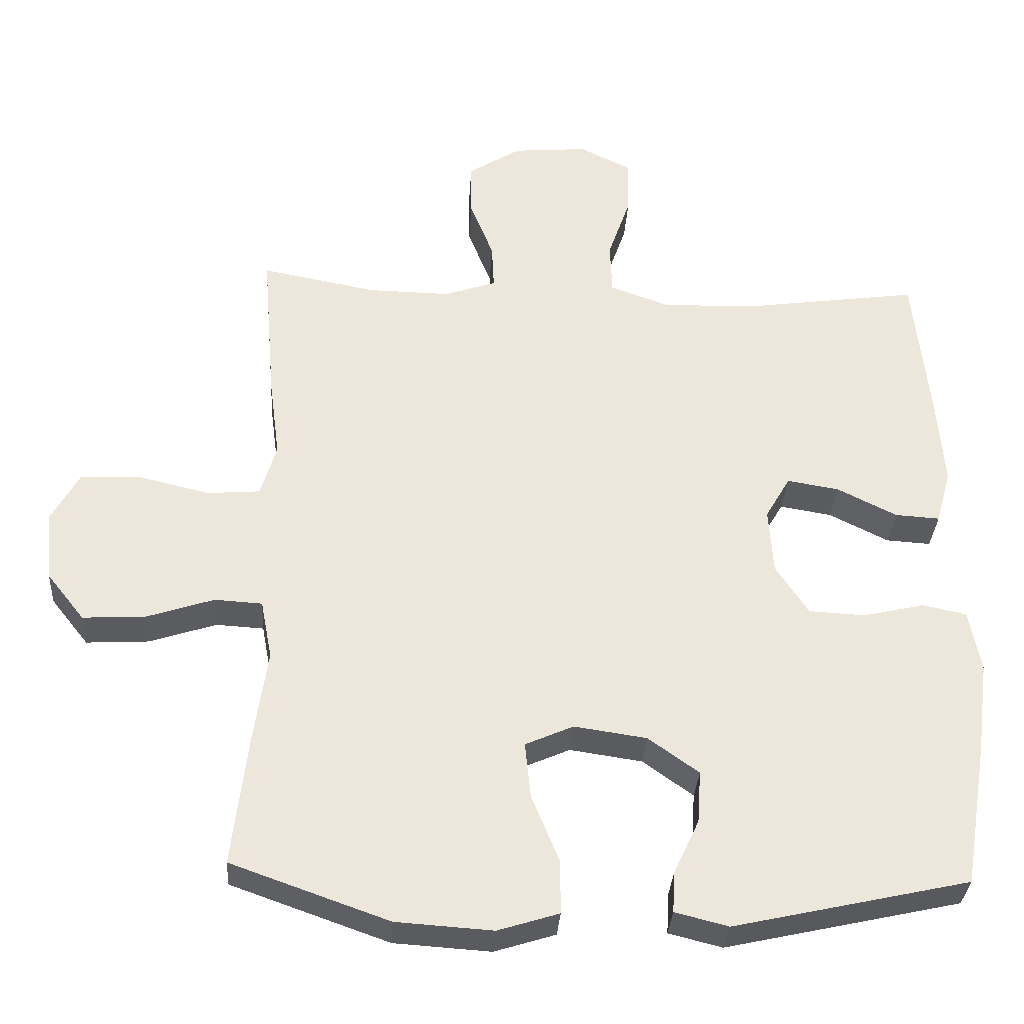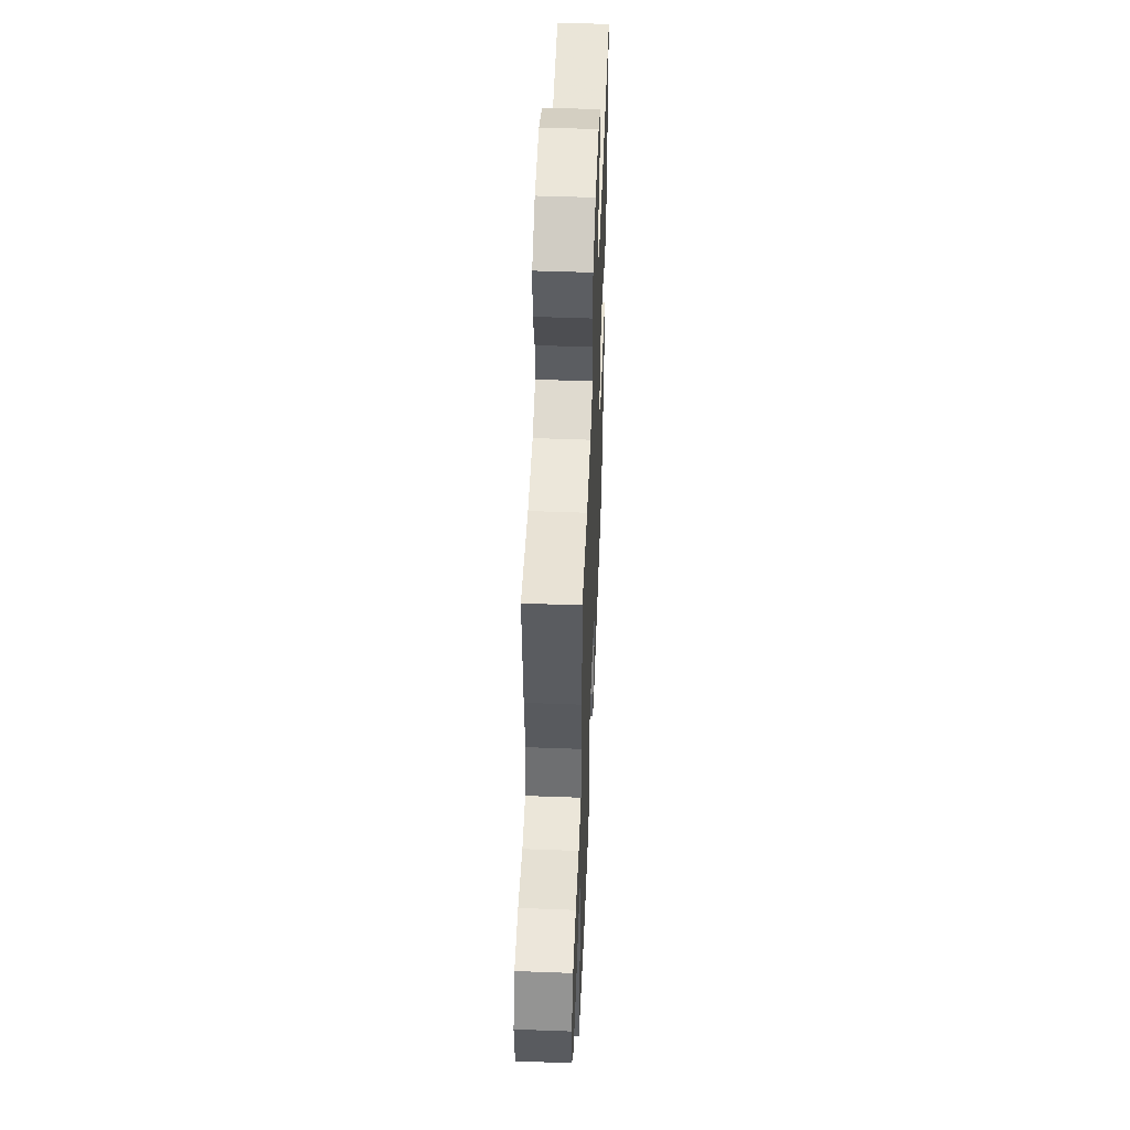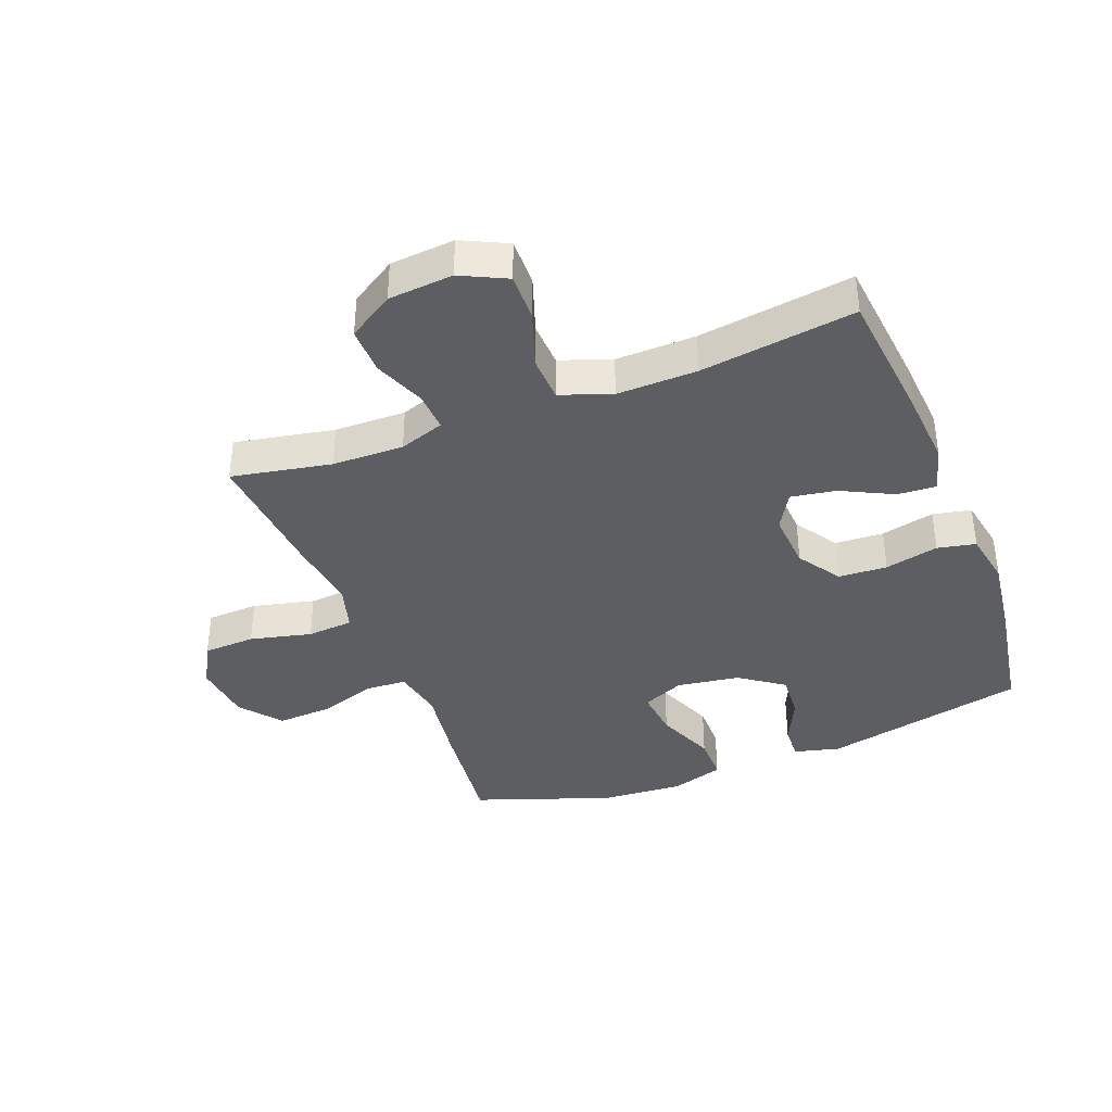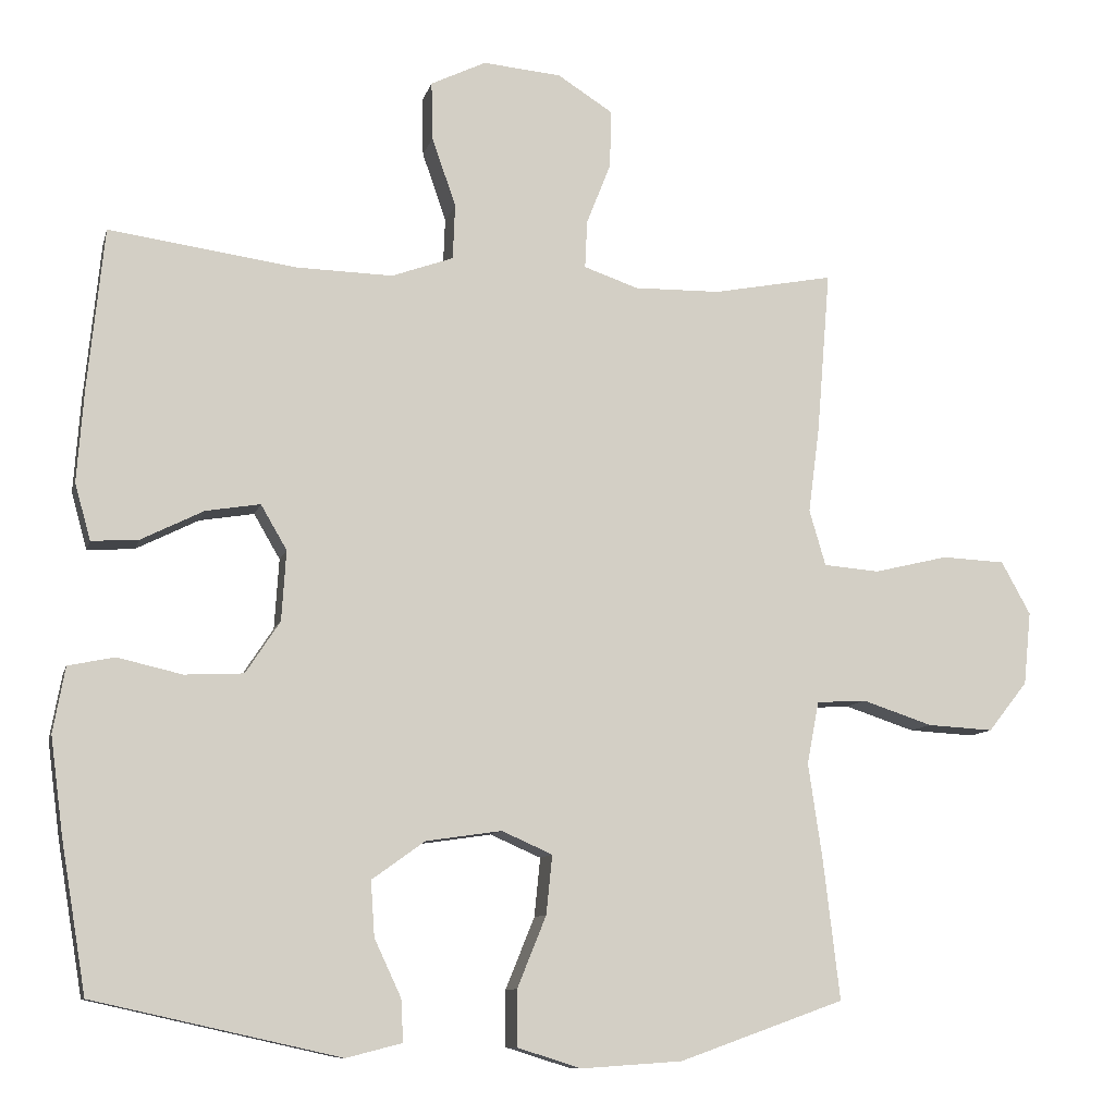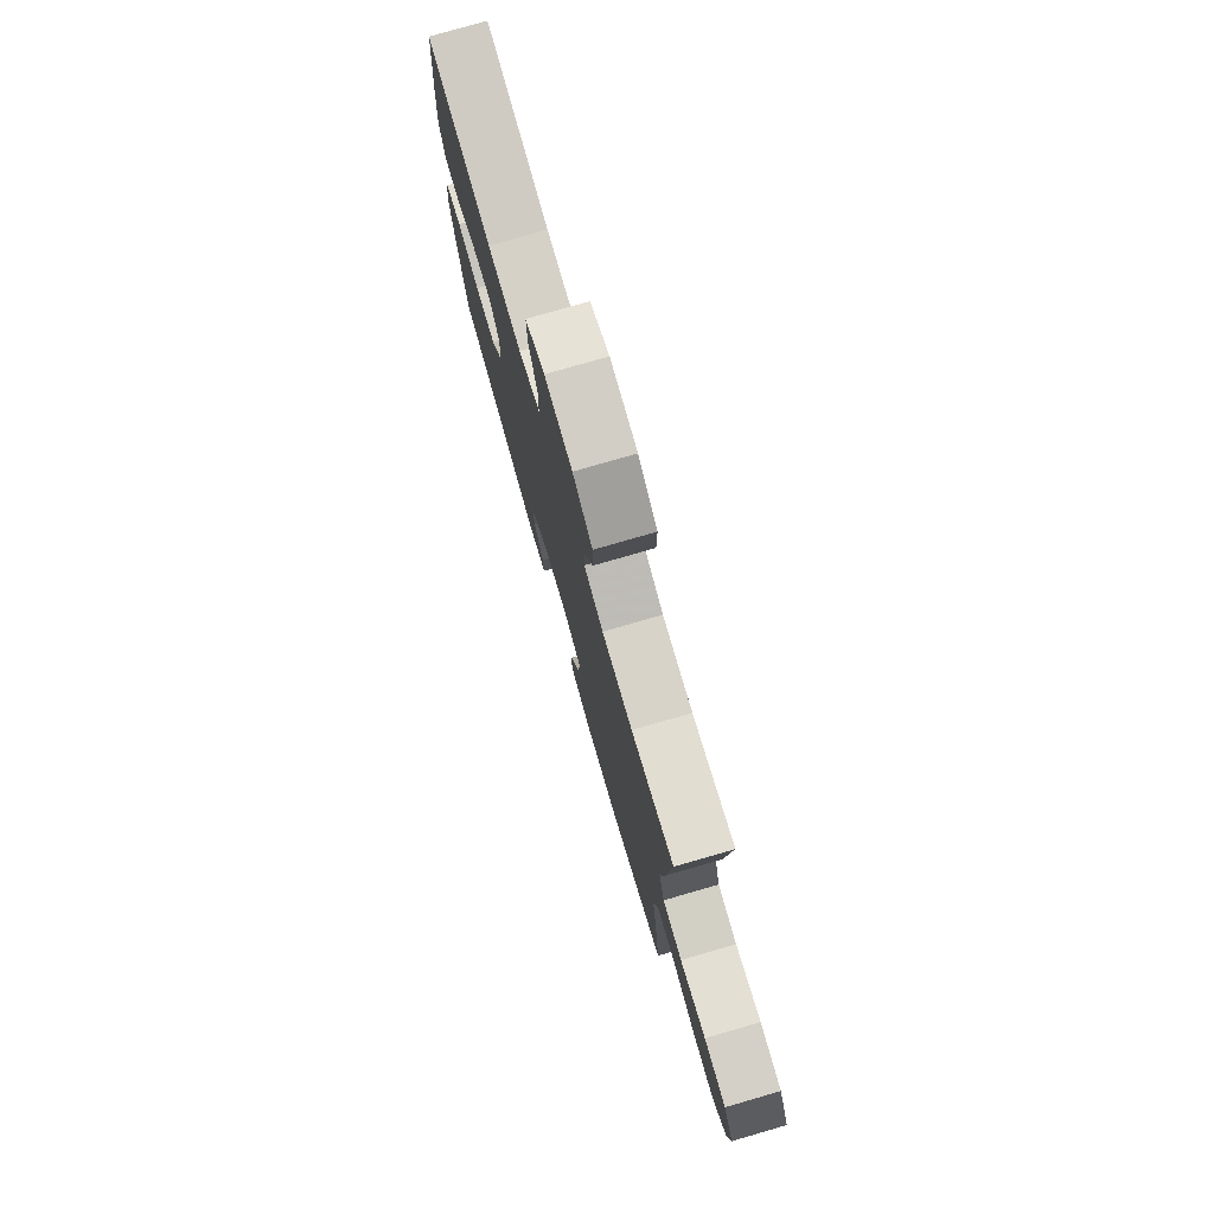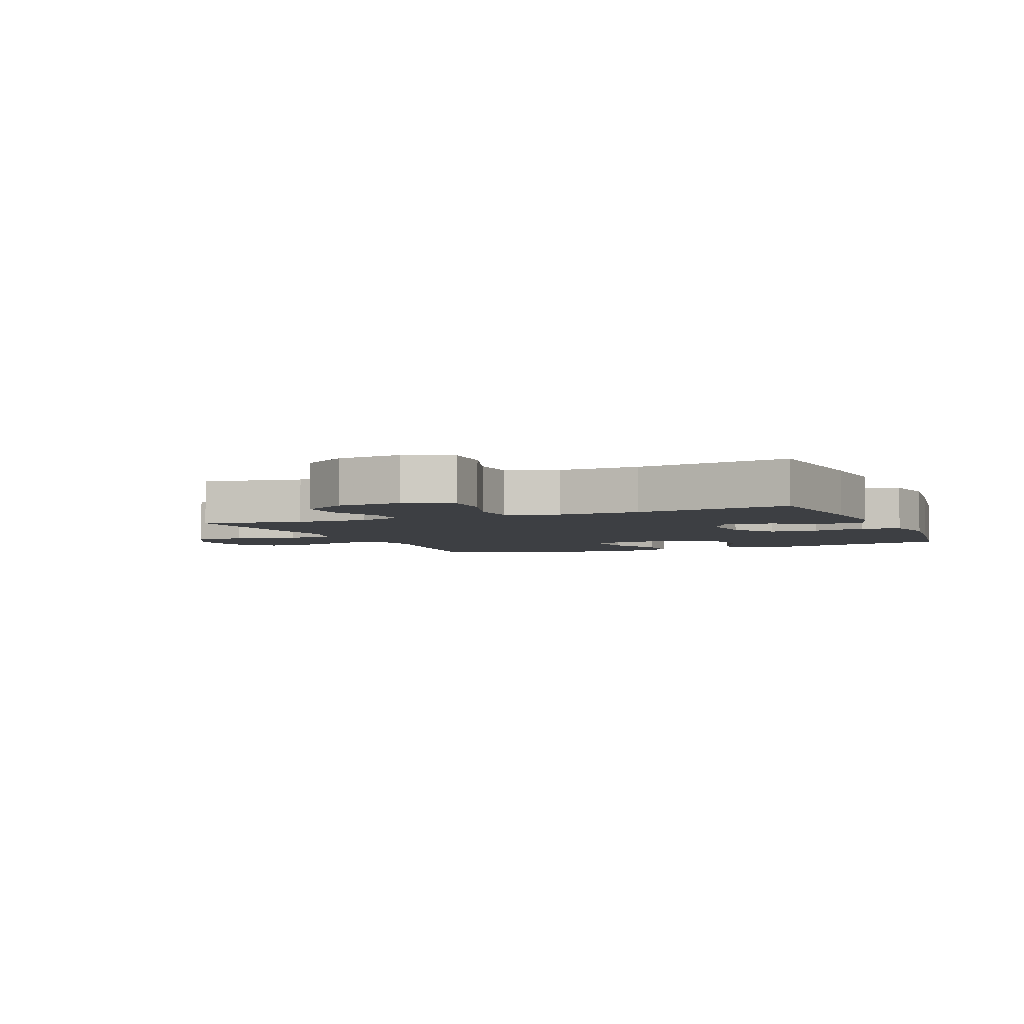
<metadata>
{"format":"obj","ext":"obj","renderer":"f3d","projection":"perspective","resolution":1024,"background":"white","views":[{"elev":-33.0,"azim":-3.5,"up":"+Z"},{"elev":51.5,"azim":-87.7,"up":"+Z"},{"elev":-38.2,"azim":21.2,"up":"+Y"},{"elev":-9.8,"azim":166.5,"up":"+Z"},{"elev":77.8,"azim":-106.1,"up":"+Z"},{"elev":-4.1,"azim":22.9,"up":"+Y"}]}
</metadata>
<code>
v -0.5 0.07 -0.5
v -0.478 0.07 -0.313
v -0.459 0.07 -0.183
v -0.475 0.07 -0.099
v -0.542 0.07 -0.095
v -0.636 0.07 -0.126
v -0.725 0.07 -0.131
v -0.778 0.07 -0.064
v -0.788 0.07 0.034
v -0.749 0.07 0.105
v -0.664 0.07 0.109
v -0.564 0.07 0.085
v -0.489 0.07 0.091
v -0.467 0.07 0.166
v -0.482 0.07 0.281
v -0.5 0.07 0.5
v -0.338 0.07 0.469
v -0.222 0.07 0.467
v -0.149 0.07 0.492
v -0.152 0.07 0.556
v -0.185 0.07 0.64
v -0.186 0.07 0.717
v -0.112 0.07 0.764
v -0.007 0.07 0.773
v 0.067 0.07 0.737
v 0.065 0.07 0.659
v 0.033 0.07 0.566
v 0.036 0.07 0.492
v 0.119 0.07 0.462
v 0.249 0.07 0.465
v 0.5 0.07 0.5
v 0.522 0.07 0.282
v 0.531 0.07 0.159
v 0.51 0.07 0.083
v 0.447 0.07 0.087
v 0.363 0.07 0.129
v 0.29 0.07 0.141
v 0.255 0.07 0.081
v 0.261 0.07 -0.013
v 0.307 0.07 -0.083
v 0.386 0.07 -0.087
v 0.473 0.07 -0.067
v 0.535 0.07 -0.08
v 0.551 0.07 -0.168
v 0.534 0.07 -0.297
v 0.5 0.07 -0.5
v 0.169 0.07 -0.574
v 0.094 0.07 -0.555
v 0.097 0.07 -0.498
v 0.133 0.07 -0.421
v 0.138 0.07 -0.347
v 0.067 0.07 -0.296
v -0.035 0.07 -0.281
v -0.103 0.07 -0.311
v -0.095 0.07 -0.39
v -0.056 0.07 -0.486
v -0.056 0.07 -0.561
v -0.142 0.07 -0.588
v -0.278 0.07 -0.579
v -0.5 0 -0.5
v -0.478 0 -0.313
v -0.459 0 -0.183
v -0.475 0 -0.099
v -0.542 0 -0.095
v -0.636 0 -0.126
v -0.725 0 -0.131
v -0.778 0 -0.064
v -0.788 0 0.034
v -0.749 0 0.105
v -0.664 0 0.109
v -0.564 0 0.085
v -0.489 0 0.091
v -0.467 0 0.166
v -0.482 0 0.281
v -0.5 0 0.5
v -0.338 0 0.469
v -0.222 0 0.467
v -0.149 0 0.492
v -0.152 0 0.556
v -0.185 0 0.64
v -0.186 0 0.717
v -0.112 0 0.764
v -0.007 0 0.773
v 0.067 0 0.737
v 0.065 0 0.659
v 0.033 0 0.566
v 0.036 0 0.492
v 0.119 0 0.462
v 0.249 0 0.465
v 0.5 0 0.5
v 0.522 0 0.282
v 0.531 0 0.159
v 0.51 0 0.083
v 0.447 0 0.087
v 0.363 0 0.129
v 0.29 0 0.141
v 0.255 0 0.081
v 0.261 0 -0.013
v 0.307 0 -0.083
v 0.386 0 -0.087
v 0.473 0 -0.067
v 0.535 0 -0.08
v 0.551 0 -0.168
v 0.534 0 -0.297
v 0.5 0 -0.5
v 0.169 0 -0.574
v 0.094 0 -0.555
v 0.097 0 -0.498
v 0.133 0 -0.421
v 0.138 0 -0.347
v 0.067 0 -0.296
v -0.035 0 -0.281
v -0.103 0 -0.311
v -0.095 0 -0.39
v -0.056 0 -0.486
v -0.056 0 -0.561
v -0.142 0 -0.588
v -0.278 0 -0.579
f 1 2 3
f 59 1 3
f 58 59 3
f 57 58 3
f 56 57 3
f 55 56 3
f 54 55 3 4
f 53 54 4
f 52 53 4
f 48 49 50
f 47 48 50
f 46 47 50
f 45 46 50
f 44 45 50
f 43 44 50
f 42 43 50
f 41 42 50
f 40 41 50 51
f 39 40 51 52
f 34 35 36
f 33 34 36
f 32 33 36
f 31 32 36
f 30 31 36
f 29 30 36 37
f 28 29 37 38
f 25 26 27
f 24 25 27
f 23 24 27
f 22 23 27
f 21 22 27
f 20 21 27
f 19 20 27 28
f 39 52 4
f 38 39 4
f 28 38 4
f 19 28 4
f 18 19 4
f 10 11 12
f 9 10 12
f 8 9 12
f 7 8 12
f 6 7 12
f 5 6 12
f 5 12 13
f 5 13 14
f 4 5 14
f 18 4 14
f 17 18 14
f 14 15 16 17
f 62 61 60
f 62 60 118
f 62 118 117
f 62 117 116
f 62 116 115
f 62 115 114
f 63 62 114 113
f 63 113 112
f 63 112 111
f 109 108 107
f 109 107 106
f 109 106 105
f 109 105 104
f 109 104 103
f 109 103 102
f 109 102 101
f 109 101 100
f 110 109 100 99
f 111 110 99 98
f 95 94 93
f 95 93 92
f 95 92 91
f 95 91 90
f 95 90 89
f 96 95 89 88
f 97 96 88 87
f 86 85 84
f 86 84 83
f 86 83 82
f 86 82 81
f 86 81 80
f 86 80 79
f 87 86 79 78
f 63 111 98
f 63 98 97
f 63 97 87
f 63 87 78
f 63 78 77
f 71 70 69
f 71 69 68
f 71 68 67
f 71 67 66
f 71 66 65
f 71 65 64
f 72 71 64
f 73 72 64
f 73 64 63
f 73 63 77
f 73 77 76
f 76 75 74 73
f 1 60 61 2
f 2 61 62 3
f 3 62 63 4
f 4 63 64 5
f 5 64 65 6
f 6 65 66 7
f 7 66 67 8
f 8 67 68 9
f 9 68 69 10
f 10 69 70 11
f 11 70 71 12
f 12 71 72 13
f 13 72 73 14
f 14 73 74 15
f 15 74 75 16
f 16 75 76 17
f 17 76 77 18
f 18 77 78 19
f 19 78 79 20
f 20 79 80 21
f 21 80 81 22
f 22 81 82 23
f 23 82 83 24
f 24 83 84 25
f 25 84 85 26
f 26 85 86 27
f 27 86 87 28
f 28 87 88 29
f 29 88 89 30
f 30 89 90 31
f 31 90 91 32
f 32 91 92 33
f 33 92 93 34
f 34 93 94 35
f 35 94 95 36
f 36 95 96 37
f 37 96 97 38
f 38 97 98 39
f 39 98 99 40
f 40 99 100 41
f 41 100 101 42
f 42 101 102 43
f 43 102 103 44
f 44 103 104 45
f 45 104 105 46
f 46 105 106 47
f 47 106 107 48
f 48 107 108 49
f 49 108 109 50
f 50 109 110 51
f 51 110 111 52
f 52 111 112 53
f 53 112 113 54
f 54 113 114 55
f 55 114 115 56
f 56 115 116 57
f 57 116 117 58
f 58 117 118 59
f 59 118 60 1

</code>
